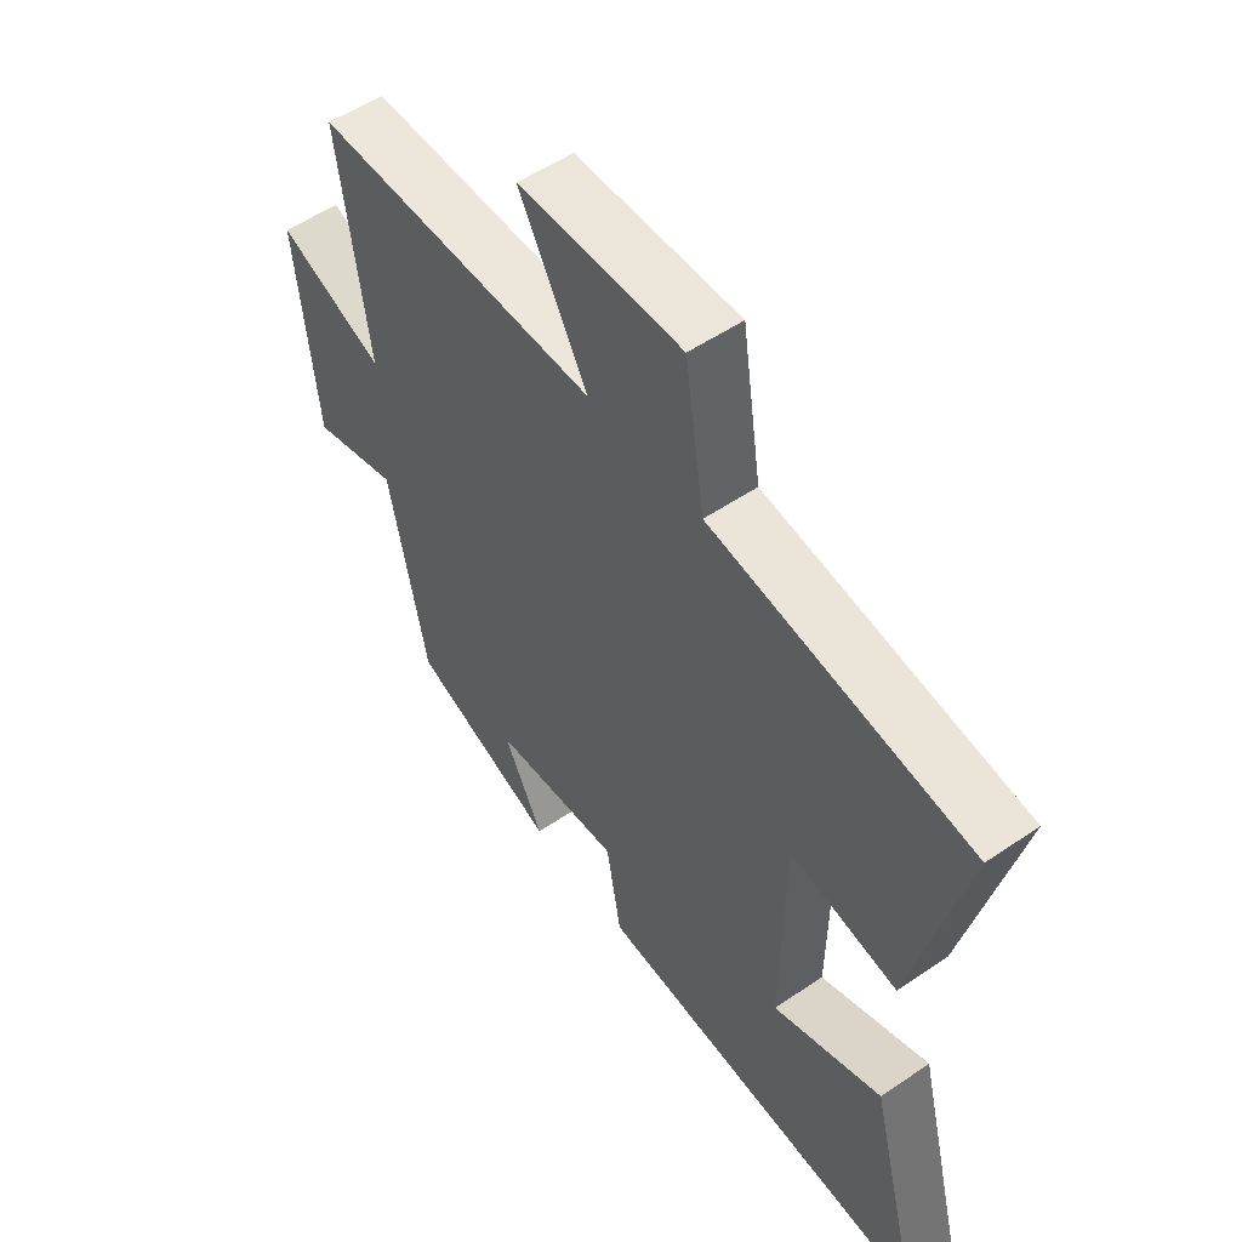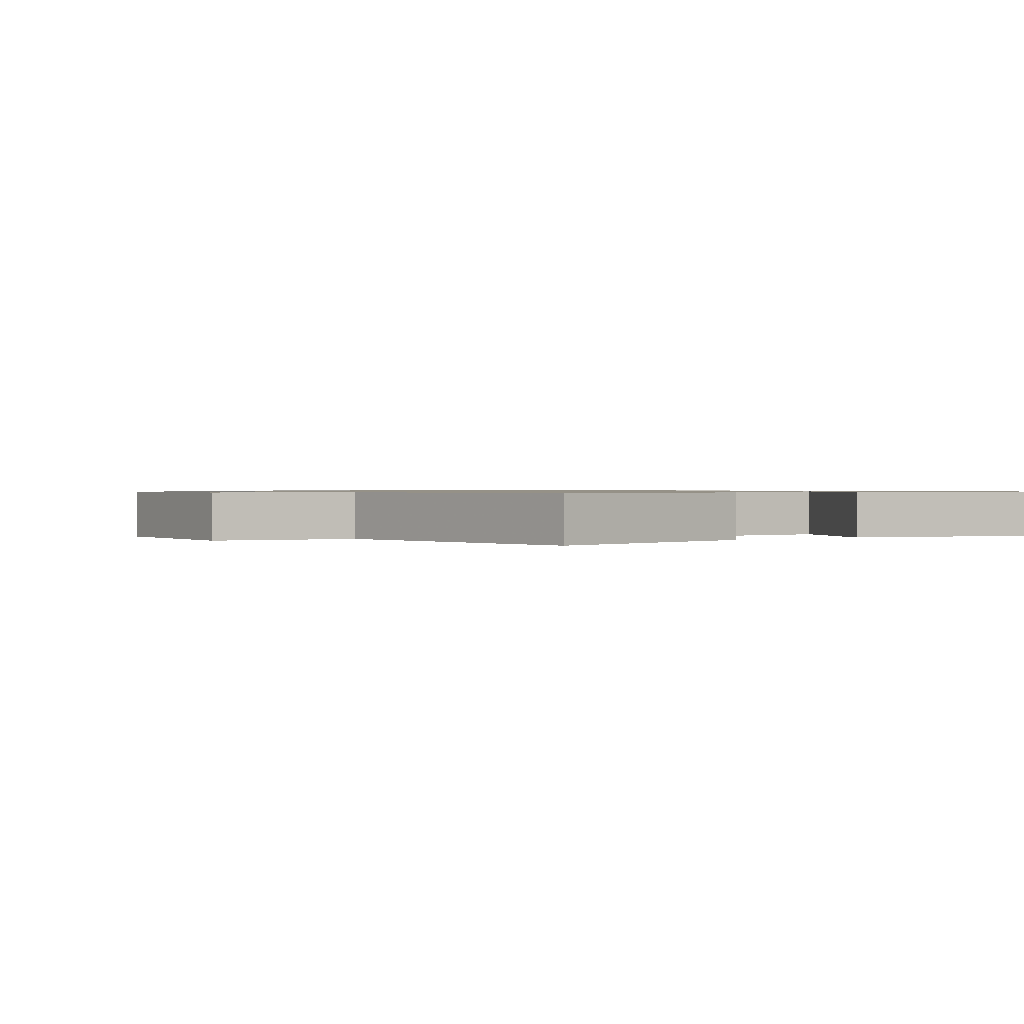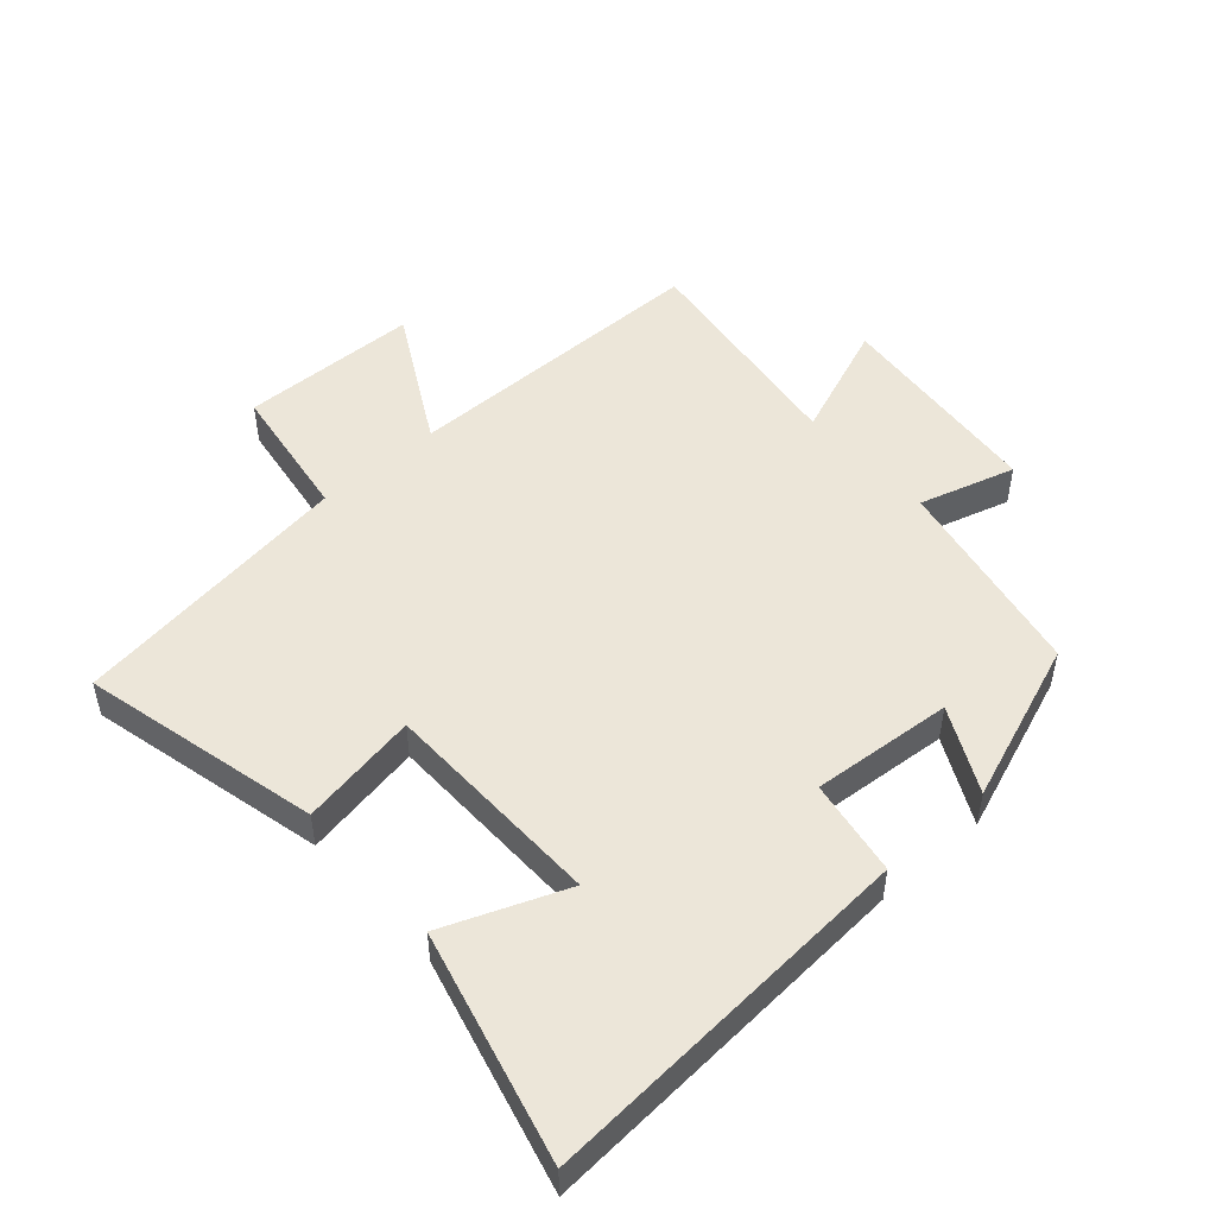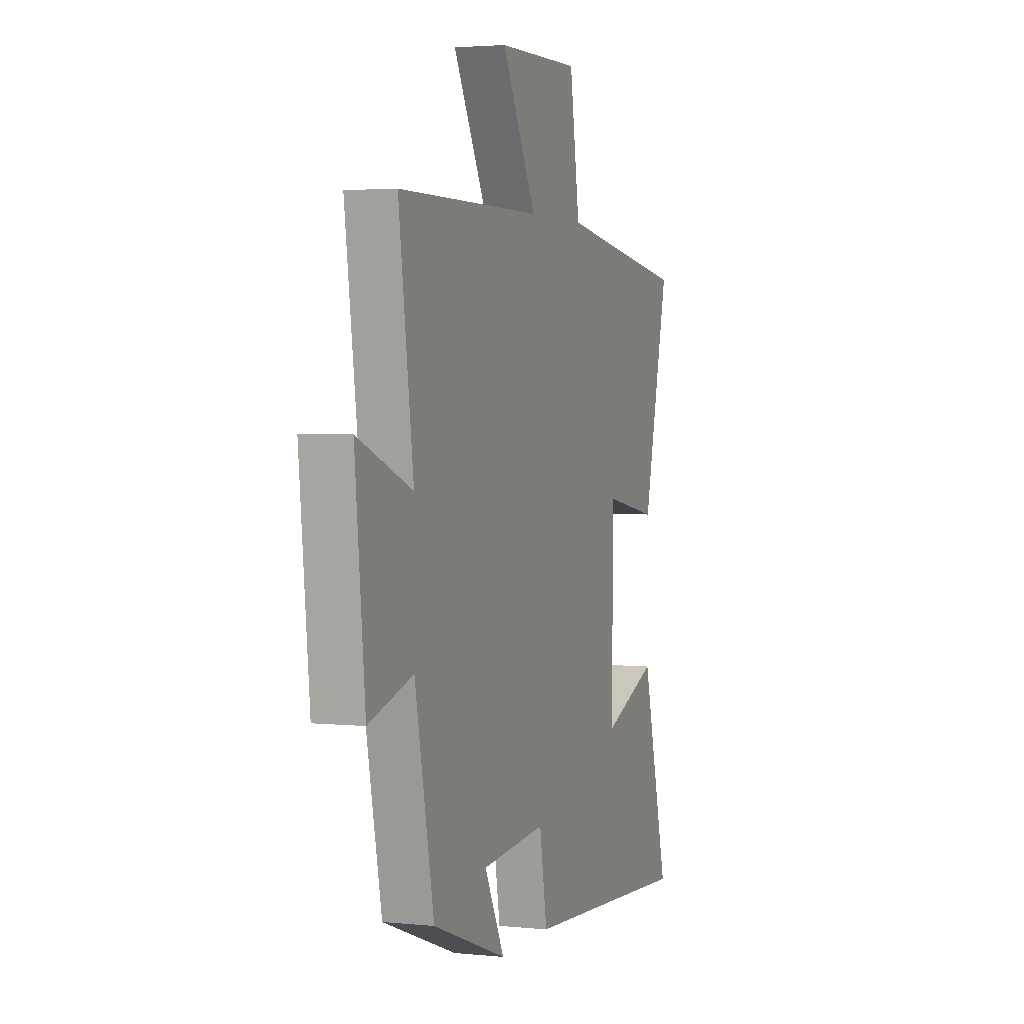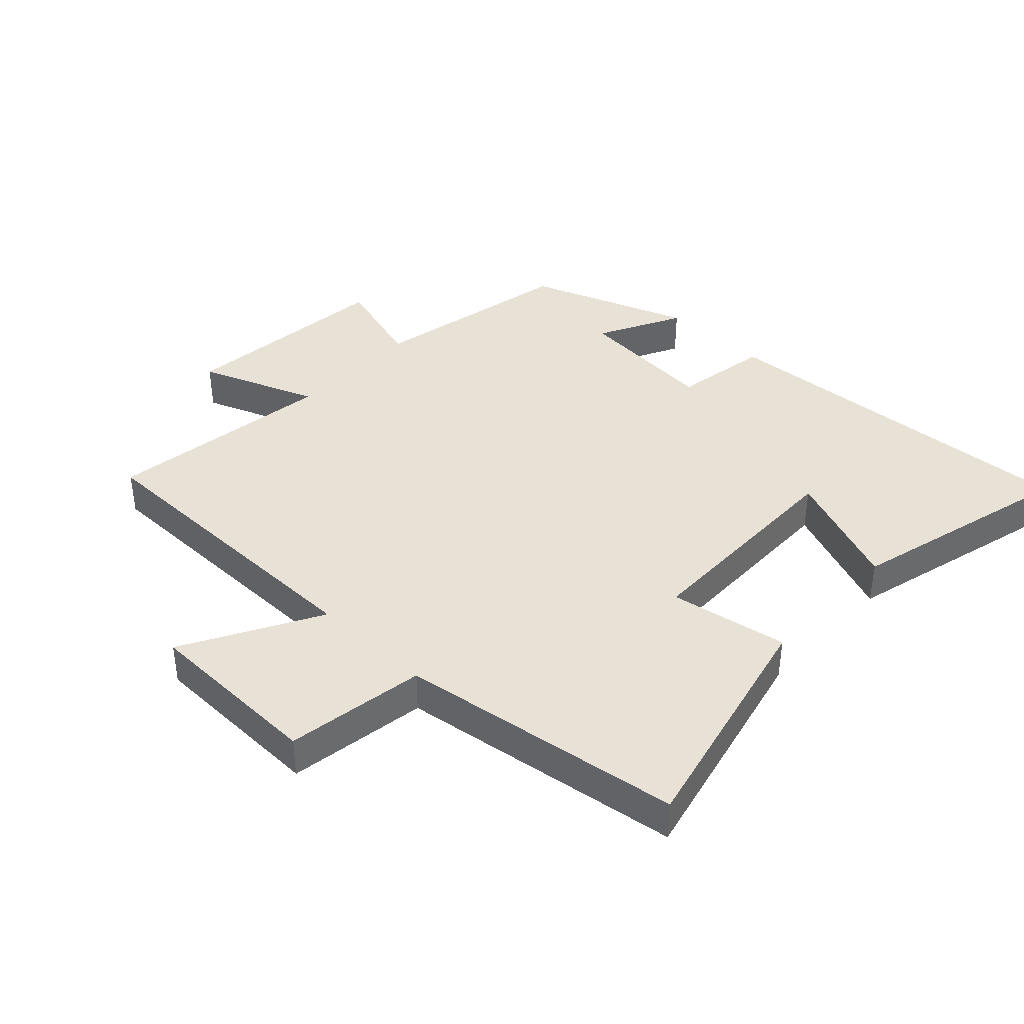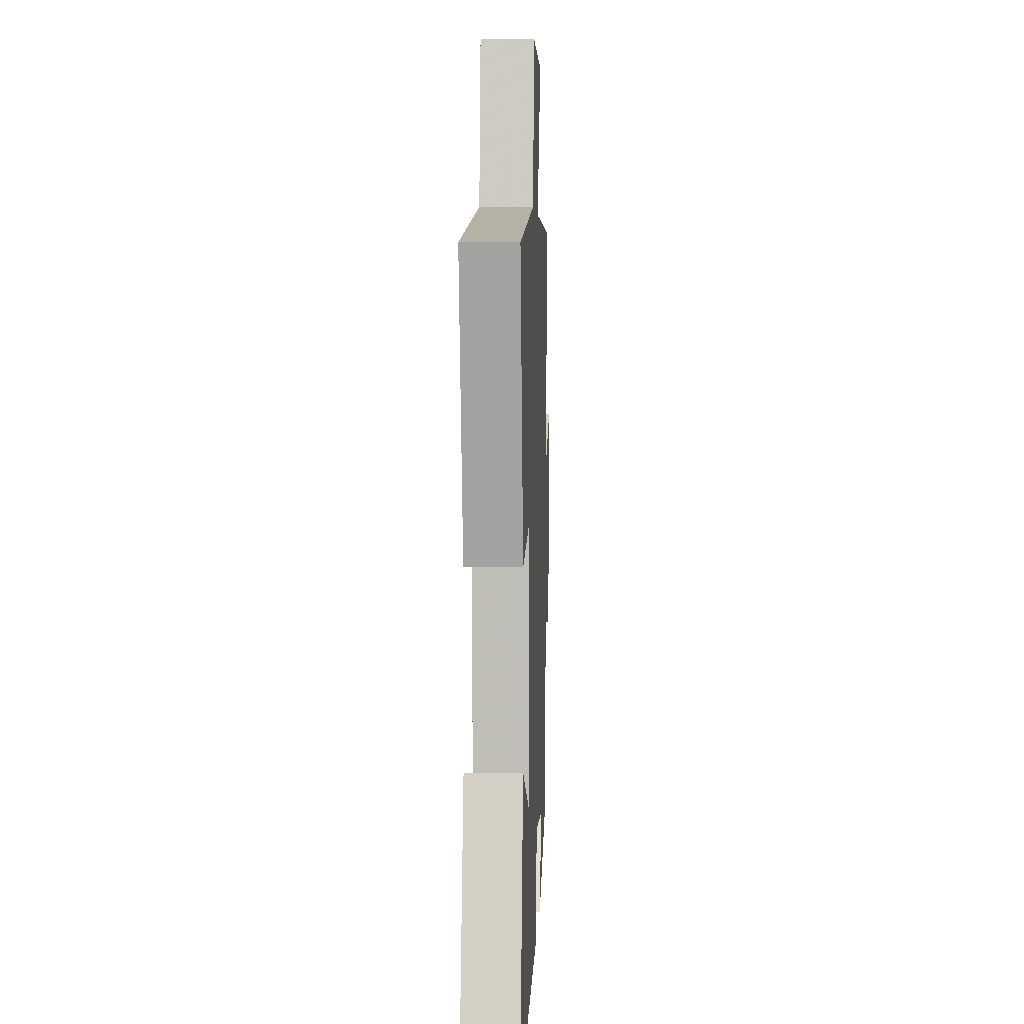
<metadata>
{"format":"obj","ext":"obj","renderer":"f3d","projection":"perspective","resolution":1024,"background":"white","views":[{"elev":53.9,"azim":54.1,"up":"+Z"},{"elev":0.8,"azim":56.0,"up":"+Y"},{"elev":49.4,"azim":138.3,"up":"+Y"},{"elev":2.9,"azim":-70.5,"up":"+Z"},{"elev":40.1,"azim":43.4,"up":"+Y"},{"elev":3.7,"azim":92.3,"up":"+Z"}]}
</metadata>
<code>
v -0.435 0.07 -0.406
v -0.5 0.07 -0.084
v -0.651 0.07 -0.128
v -0.685 0.07 0.21
v -0.5 0.07 0.138
v -0.55 0.07 0.498
v -0.057 0.07 0.5
v -0.175 0.07 0.714
v 0.107 0.07 0.72
v 0.141 0.07 0.5
v 0.588 0.07 0.435
v 0.5 0.07 0.061
v 0.314 0.07 0.094
v 0.31 0.07 -0.256
v 0.5 0.07 -0.181
v 0.592 0.07 -0.539
v -0.001 0.07 -0.5
v -0.027 0.07 -0.349
v -0.249 0.07 -0.367
v -0.181 0.07 -0.5
v -0.435 0 -0.406
v -0.5 0 -0.084
v -0.651 0 -0.128
v -0.685 0 0.21
v -0.5 0 0.138
v -0.55 0 0.498
v -0.057 0 0.5
v -0.175 0 0.714
v 0.107 0 0.72
v 0.141 0 0.5
v 0.588 0 0.435
v 0.5 0 0.061
v 0.314 0 0.094
v 0.31 0 -0.256
v 0.5 0 -0.181
v 0.592 0 -0.539
v -0.001 0 -0.5
v -0.027 0 -0.349
v -0.249 0 -0.367
v -0.181 0 -0.5
f 19 20 1 2
f 18 19 2
f 16 17 18
f 16 18 2
f 14 15 16
f 14 16 2
f 13 14 2
f 10 11 12 13
f 10 13 2
f 7 8 9 10
f 5 6 7 10
f 5 10 2 3
f 3 4 5
f 22 21 40 39
f 22 39 38
f 38 37 36
f 22 38 36
f 36 35 34
f 22 36 34
f 22 34 33
f 33 32 31 30
f 22 33 30
f 30 29 28 27
f 30 27 26 25
f 23 22 30 25
f 25 24 23
f 1 21 22 2
f 2 22 23 3
f 3 23 24 4
f 4 24 25 5
f 5 25 26 6
f 6 26 27 7
f 7 27 28 8
f 8 28 29 9
f 9 29 30 10
f 10 30 31 11
f 11 31 32 12
f 12 32 33 13
f 13 33 34 14
f 14 34 35 15
f 15 35 36 16
f 16 36 37 17
f 17 37 38 18
f 18 38 39 19
f 19 39 40 20
f 20 40 21 1

</code>
